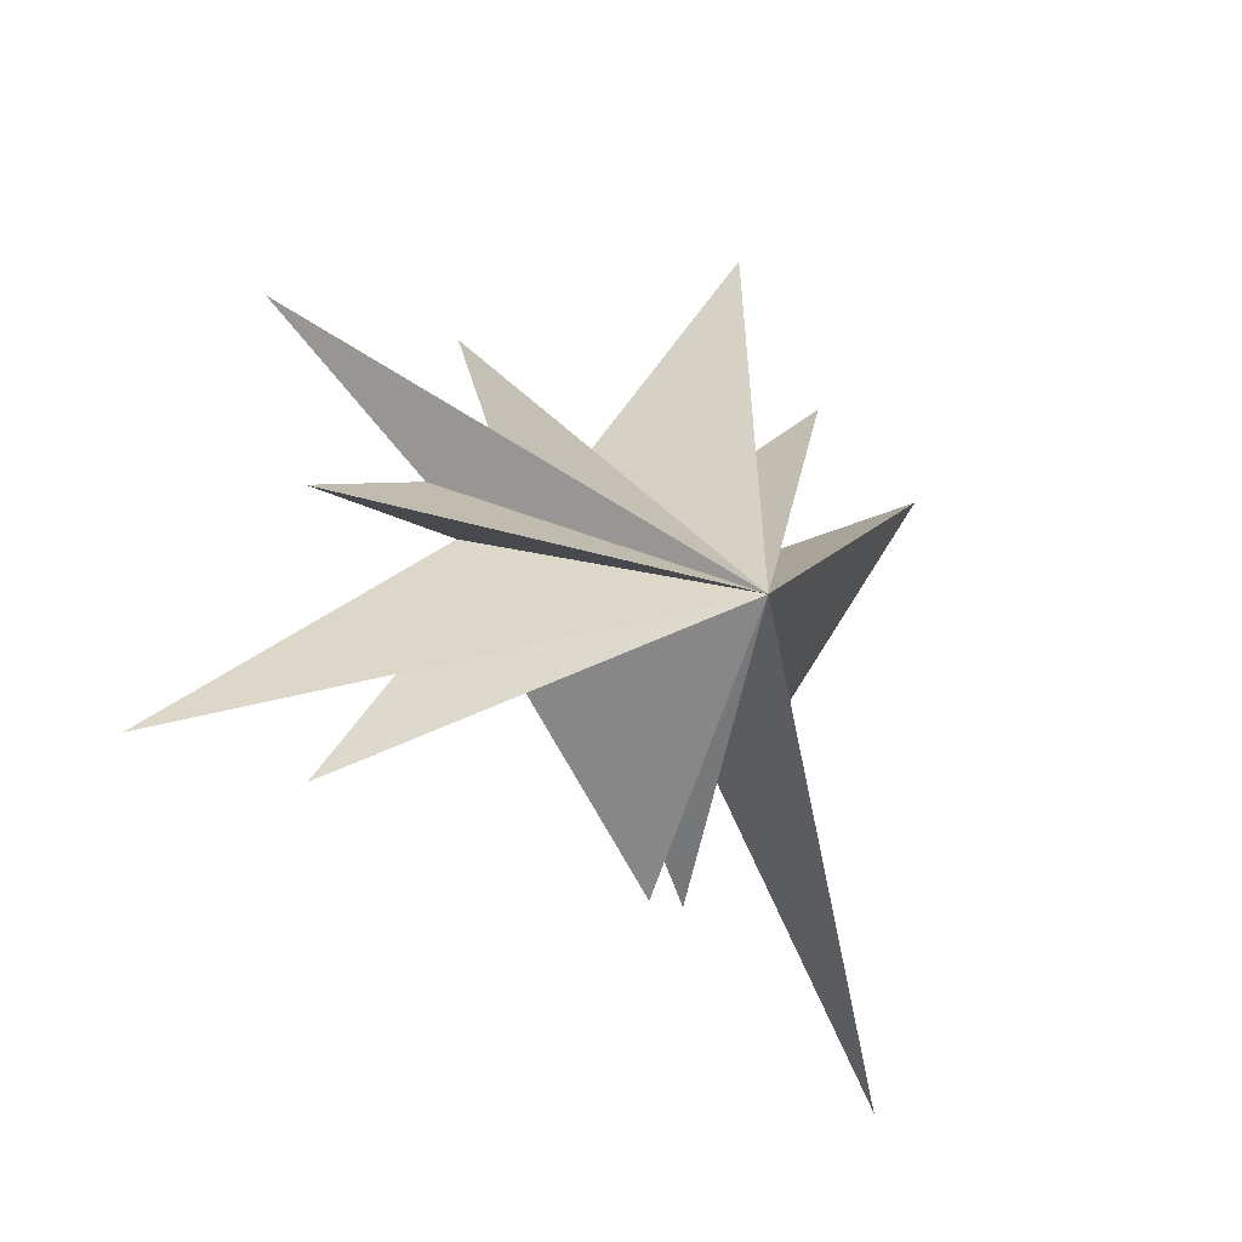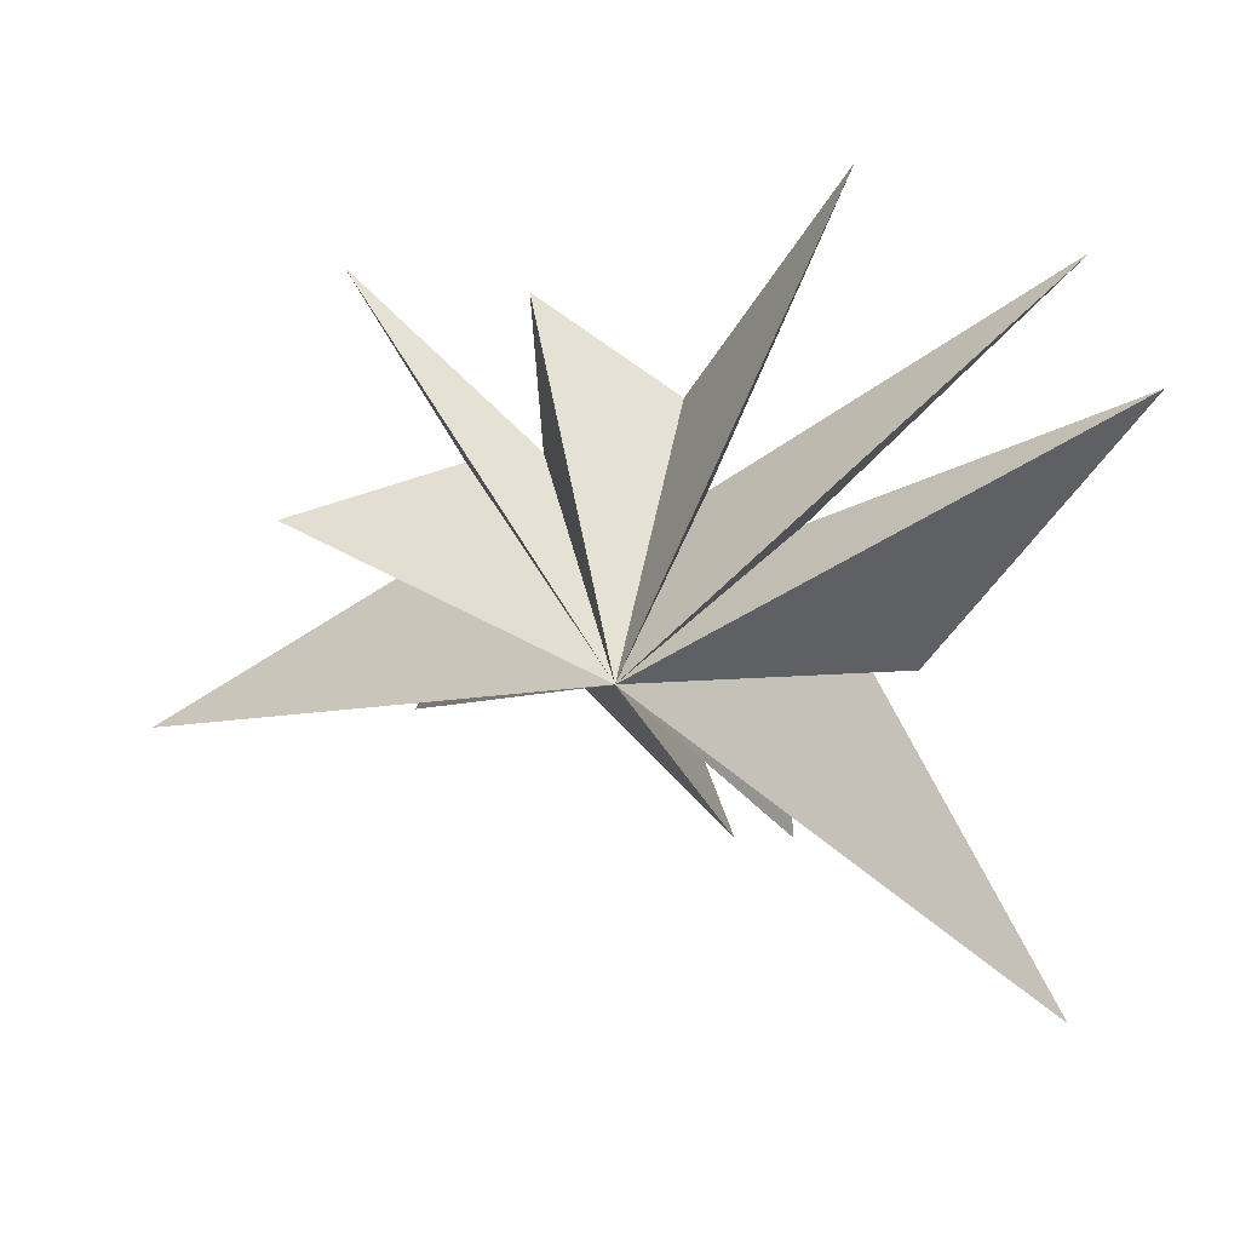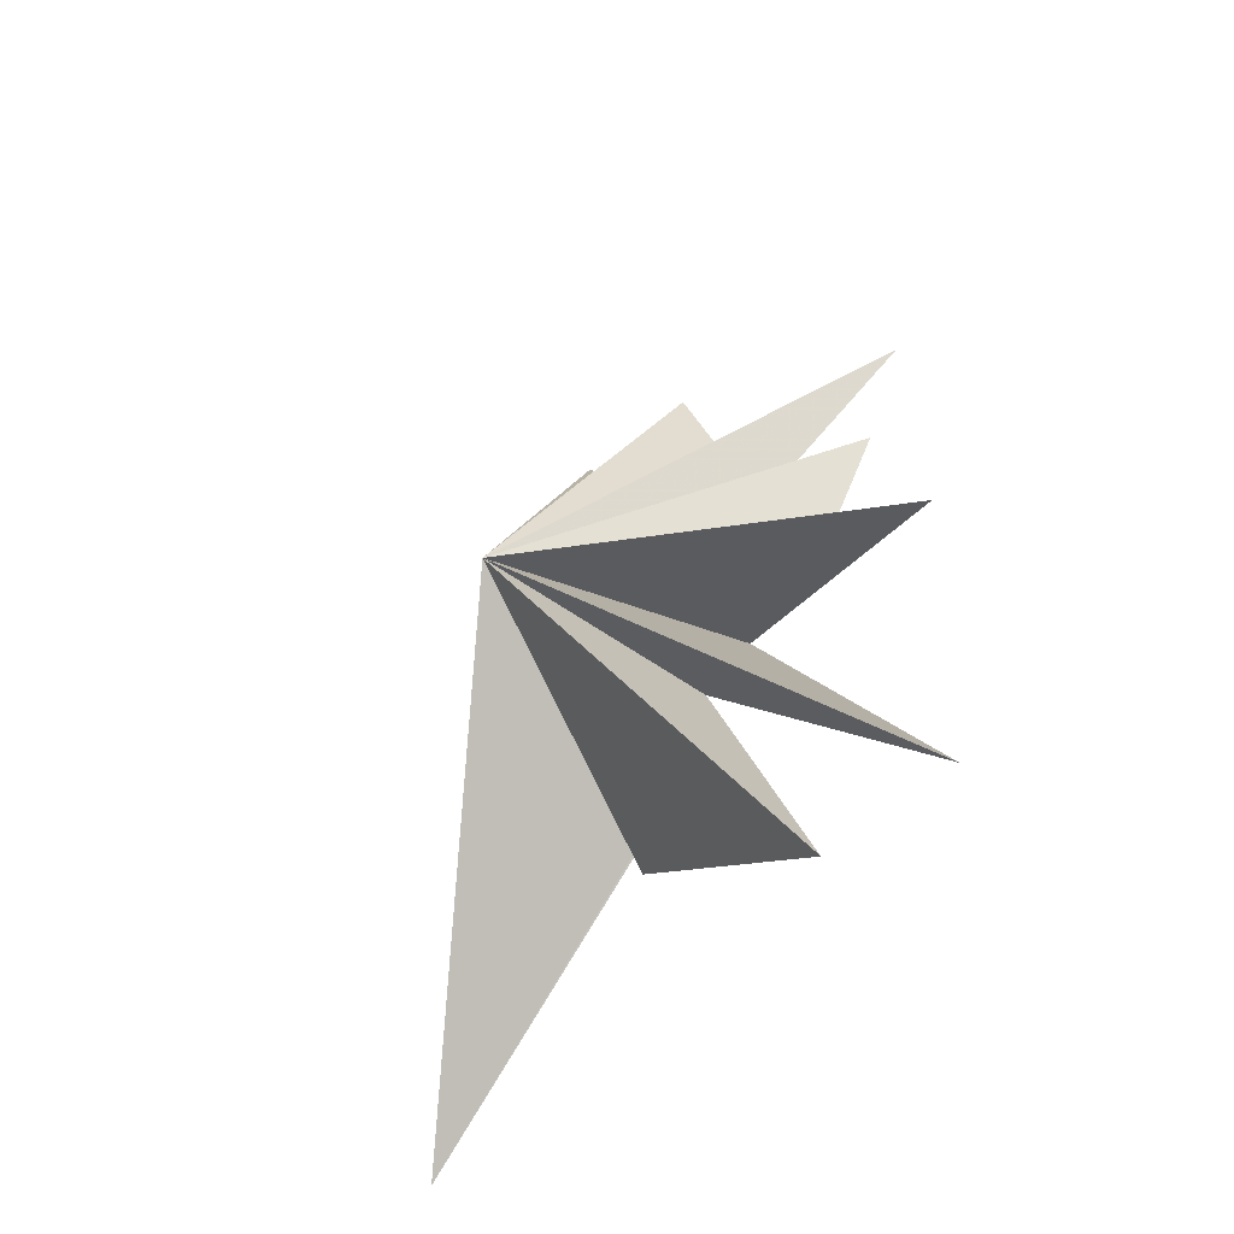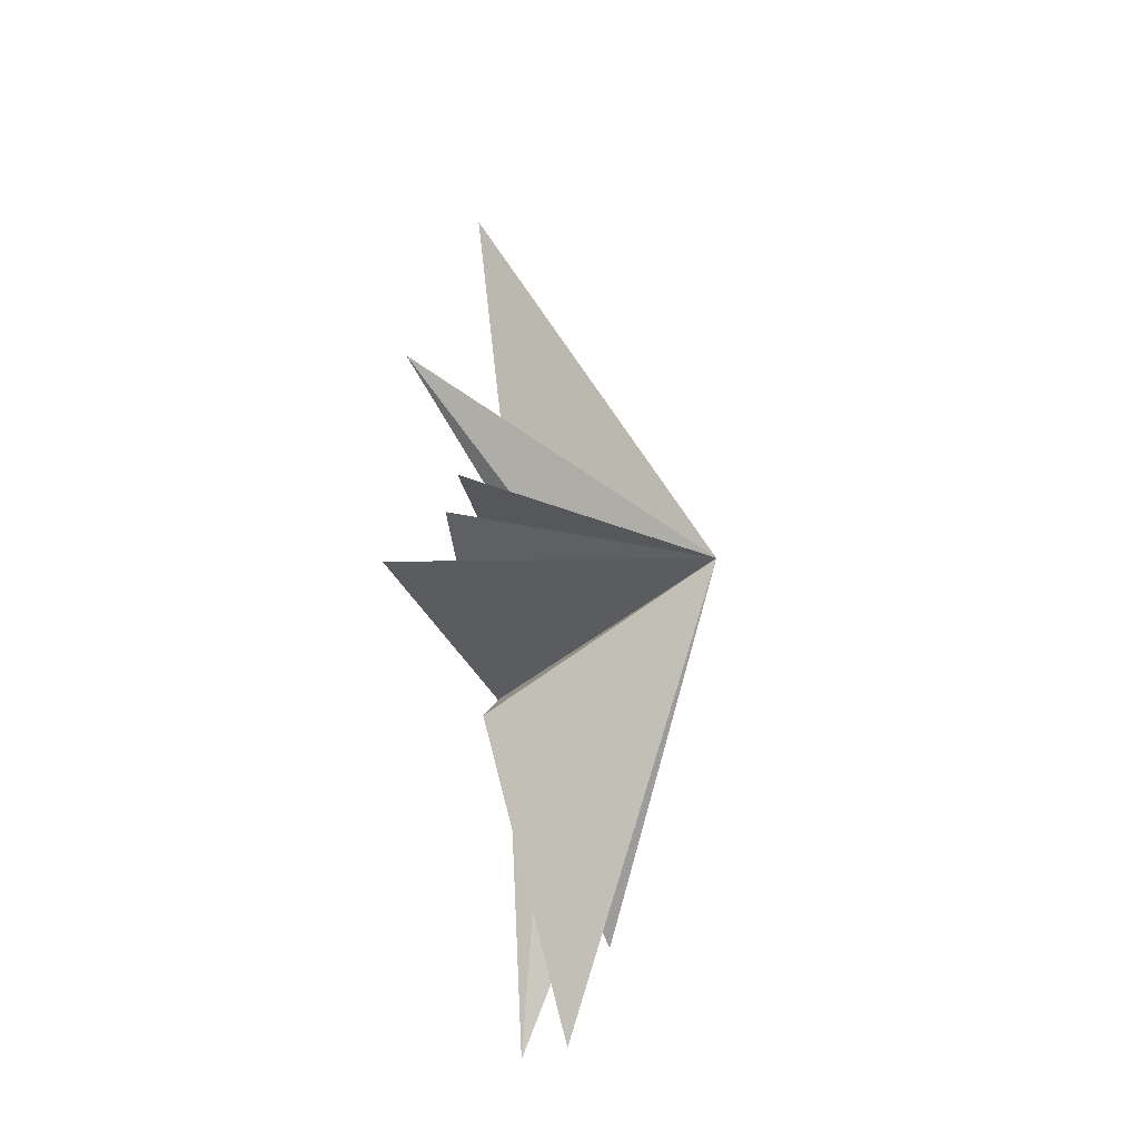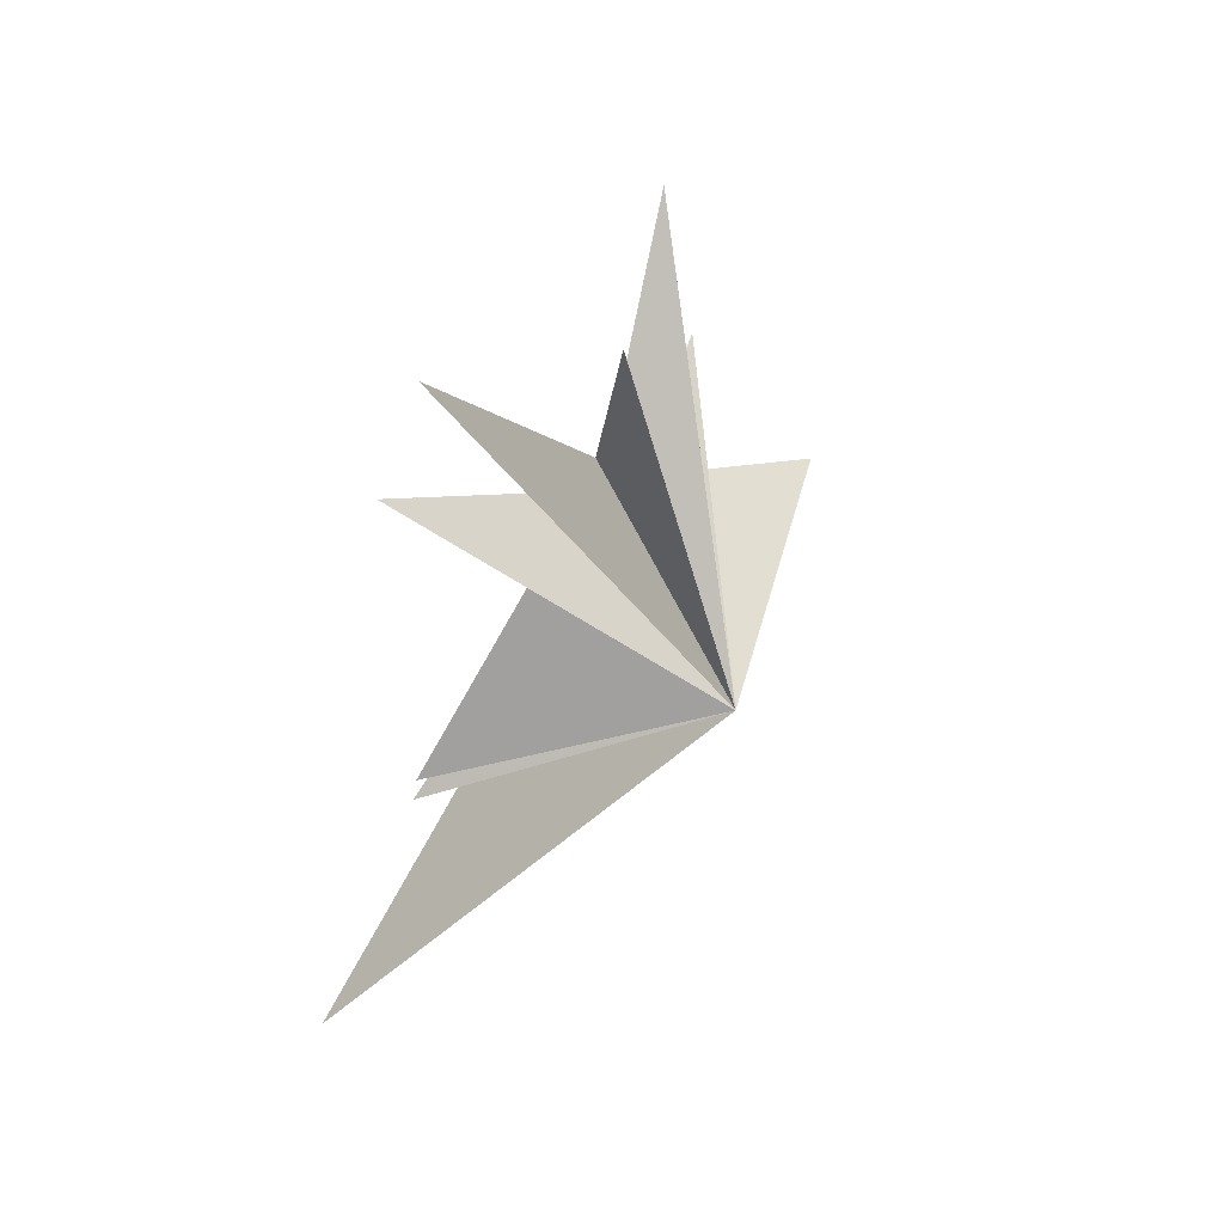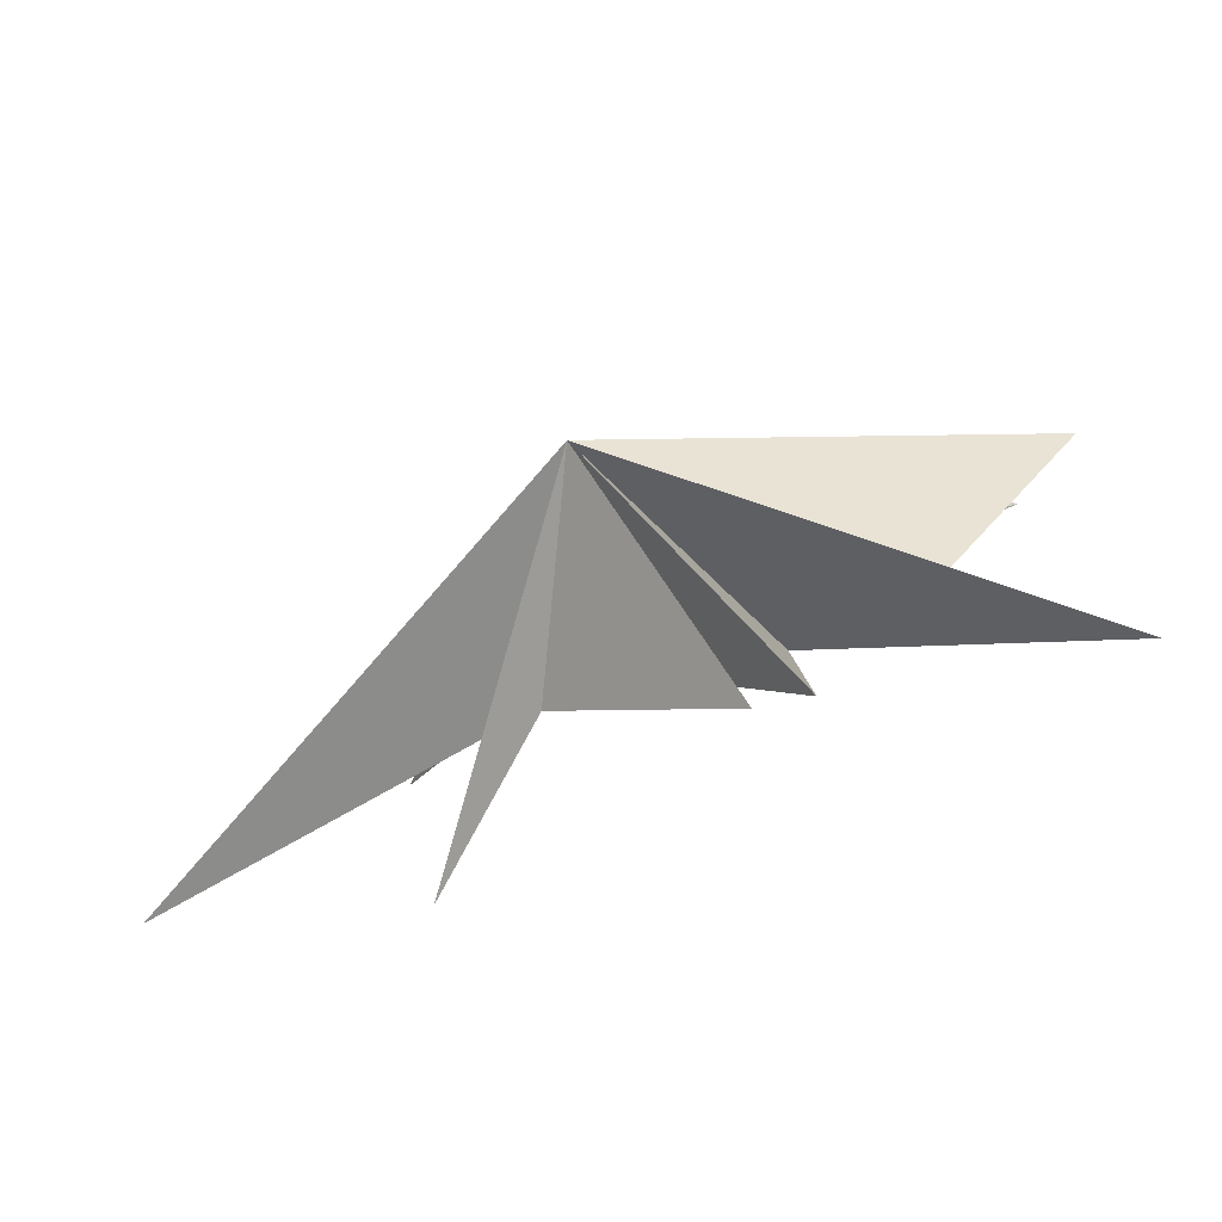
<metadata>
{"format":"obj","ext":"obj","renderer":"f3d","projection":"perspective","resolution":1024,"background":"white","views":[{"elev":-14.4,"azim":46.1,"up":"+Y"},{"elev":18.6,"azim":98.6,"up":"+Y"},{"elev":-48.8,"azim":143.4,"up":"+Z"},{"elev":-48.0,"azim":11.5,"up":"+Z"},{"elev":57.0,"azim":39.2,"up":"+Z"},{"elev":-76.3,"azim":111.1,"up":"+Y"}]}
</metadata>
<code>
v -0.007127 -2.219 -4.95
v 0.01285 -1.084 -3.396
v -0.0531 -9.41 -8.099
v -0.4375 -0.7497 -2.308
v -0.02936 -5.797 -2.638
v 0.166 -1.638 0.08026
v 0.1767 -5.812 -1.527
v 0.4084 -1.816 2.346
v -1.685 -4.186 5.192
v 0.06267 -0.3757 2.892
v -0.09099 -4.269 10.19
v -0.3258 1.027 -0.8639
v 0.002931 0.3732 3.213
v 0.6991 0.3972 7.224
v -0.8807 5.662 -7.729
v 0.6677 0.7619 -2.797
v -0.2697 1.419 3.754
v -1.792 4.783 6.39
v 0.5786 3.542 -9.144
v 0.1521 1.782 2.18
v -0.7953 4.621 2.585
v -0.5171 2.762 -0.3745
v 0.7941 7.454 -3.532
v 4.872 -1.029 0.1068
f 12 24 15
f 24 9 8
f 24 6 5
f 24 4 3
f 1 24 2
f 1 19 24
f 21 20 24
f 24 22 21
f 24 18 17
f 17 14 24
f 24 11 10
f 24 10 9
f 8 7 24
f 24 7 6
f 5 4 24
f 2 24 3
f 24 19 16
f 24 16 15
f 23 24 12
f 18 24 20
f 11 24 13
f 24 14 13
f 24 23 22

</code>
